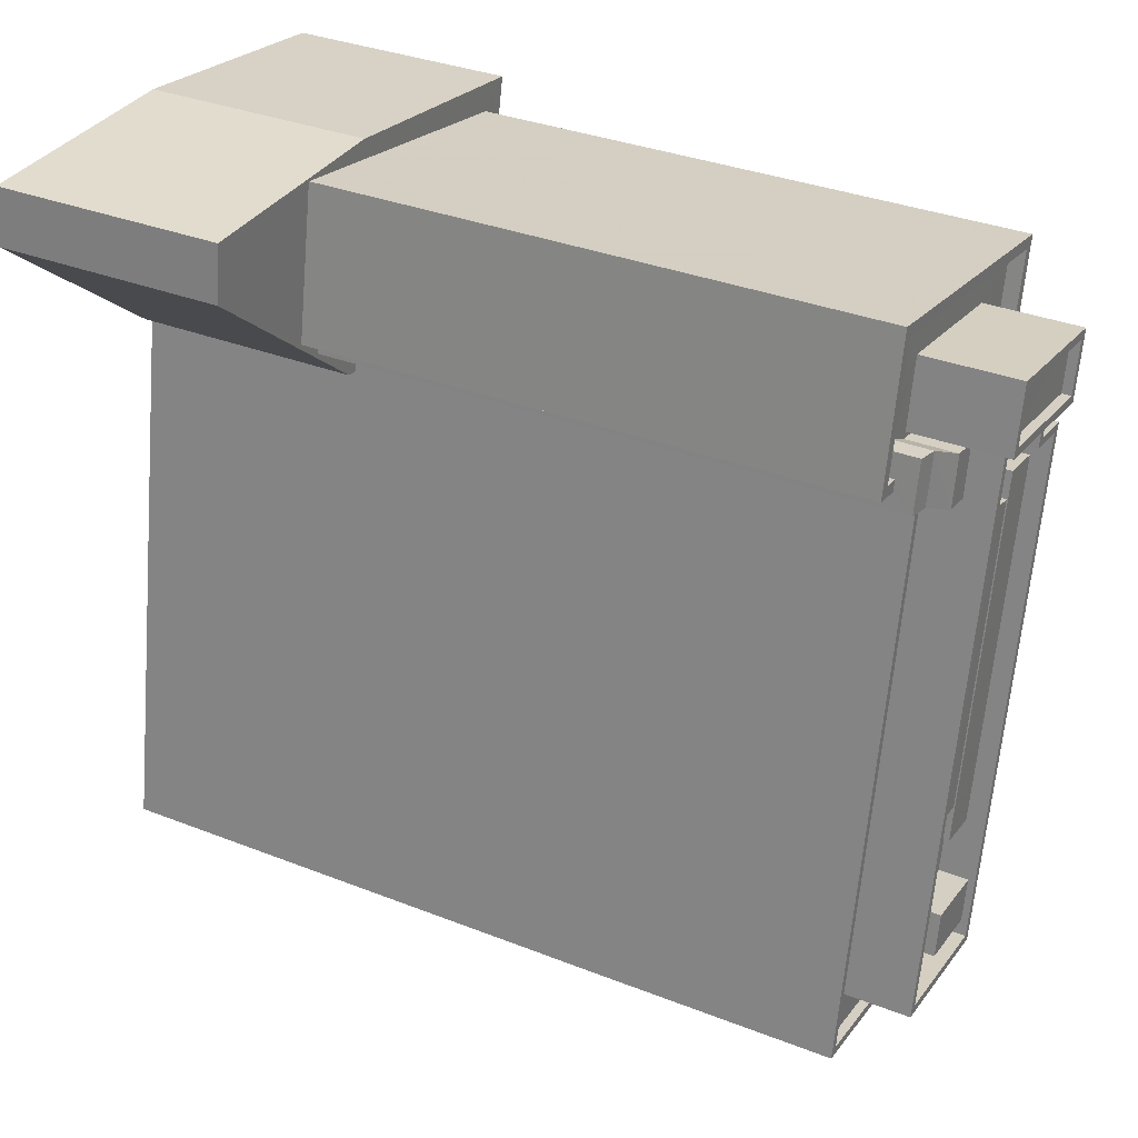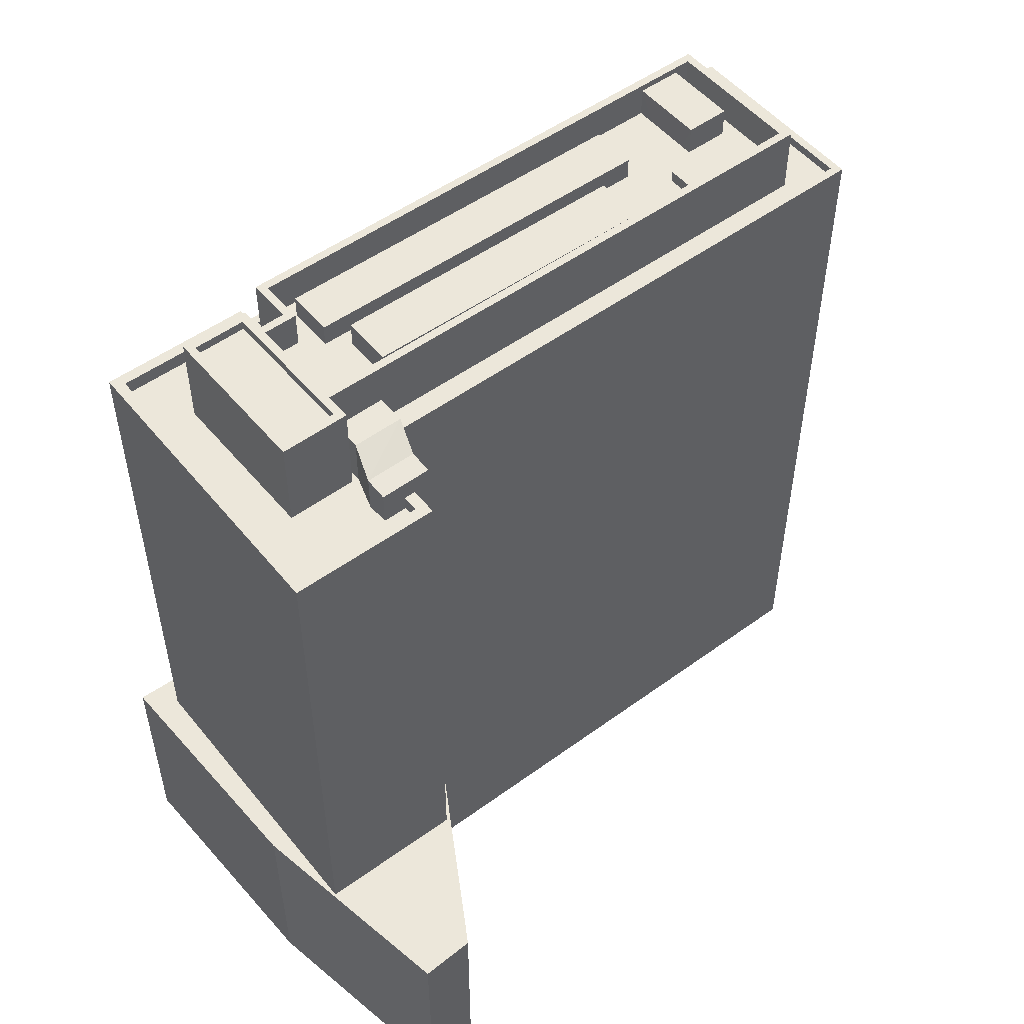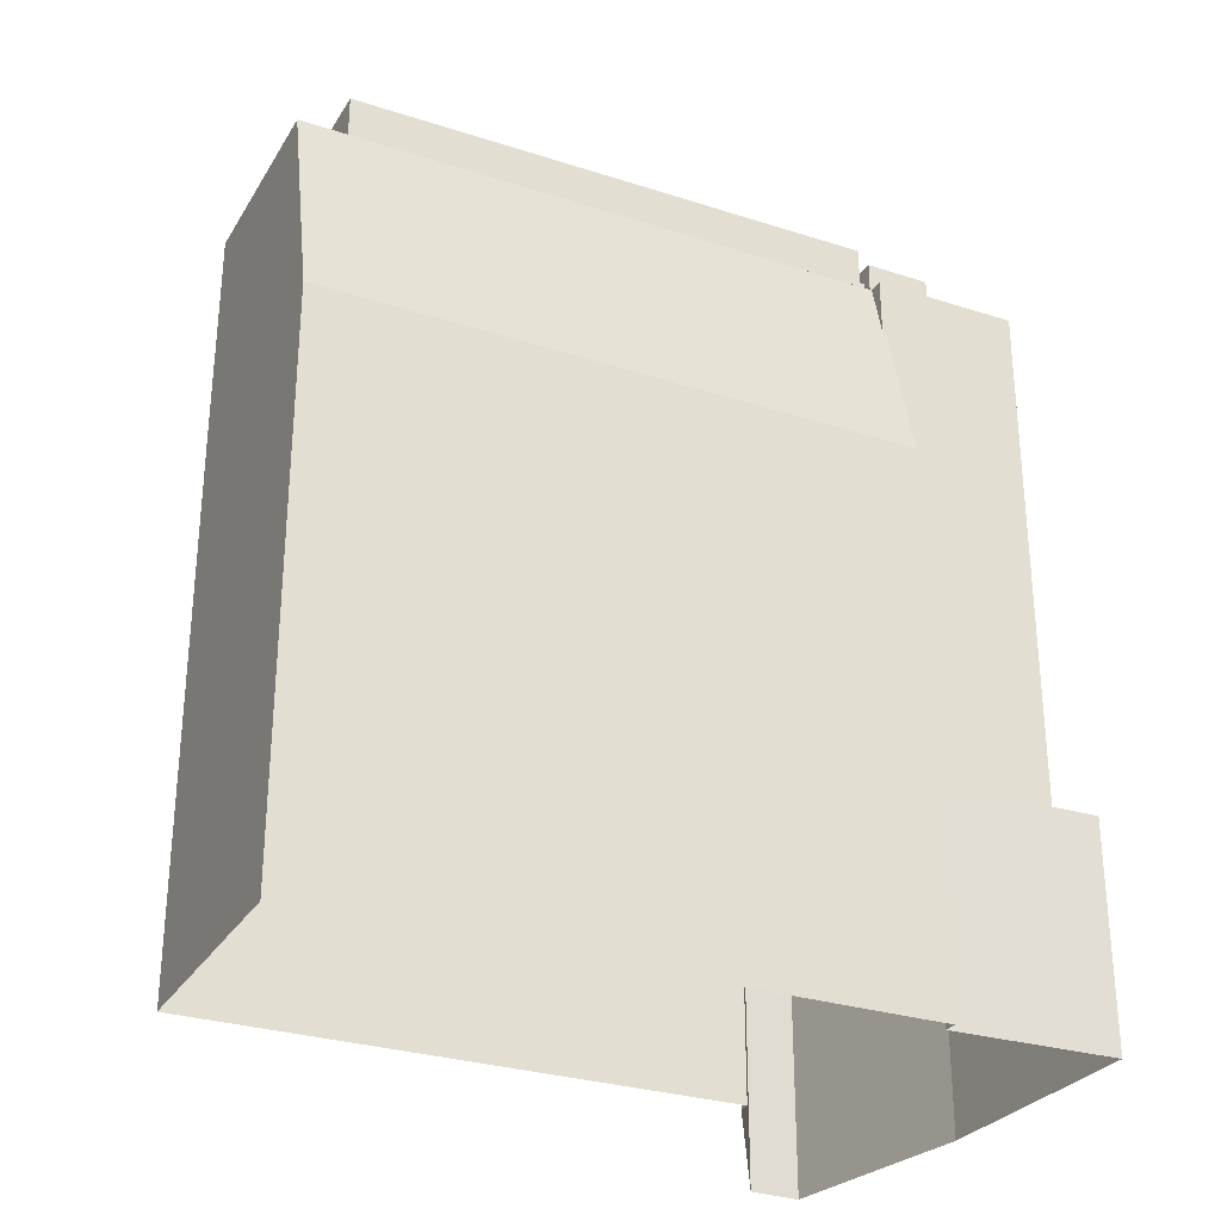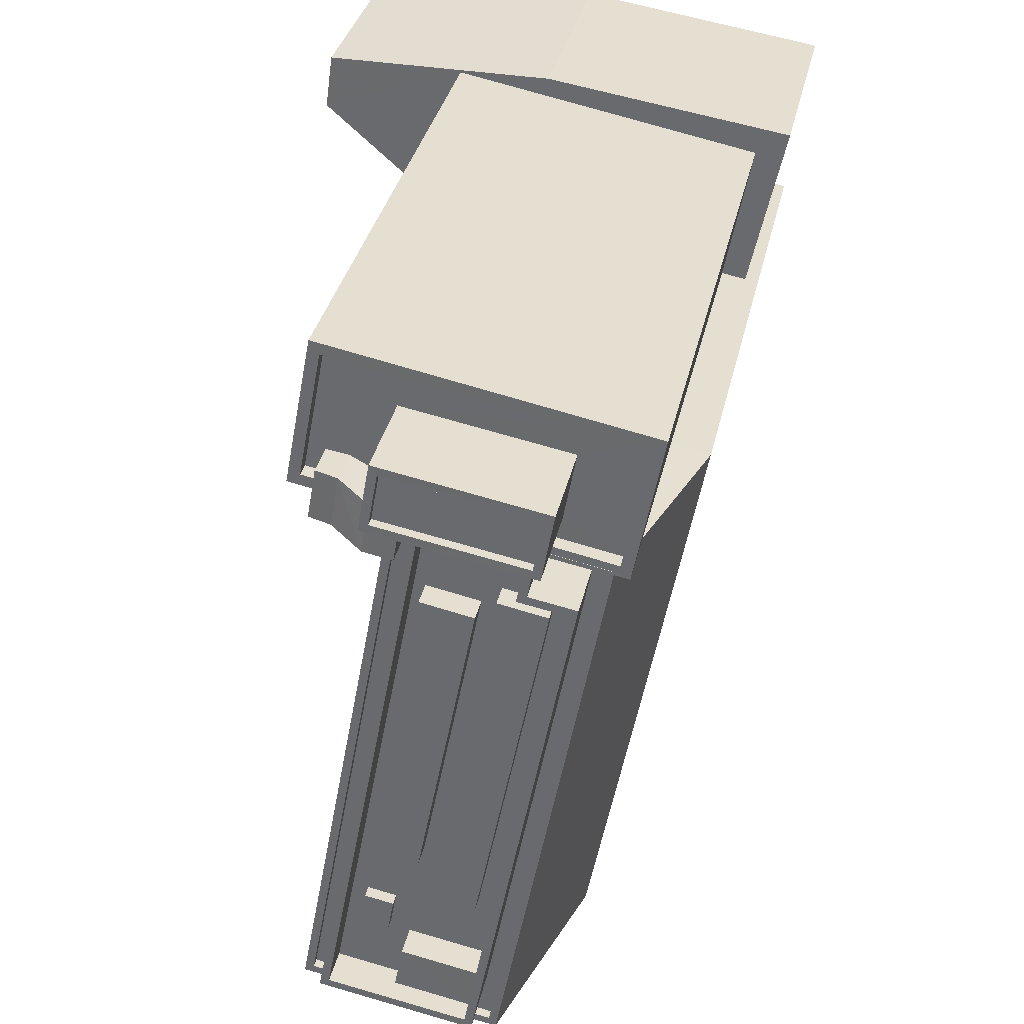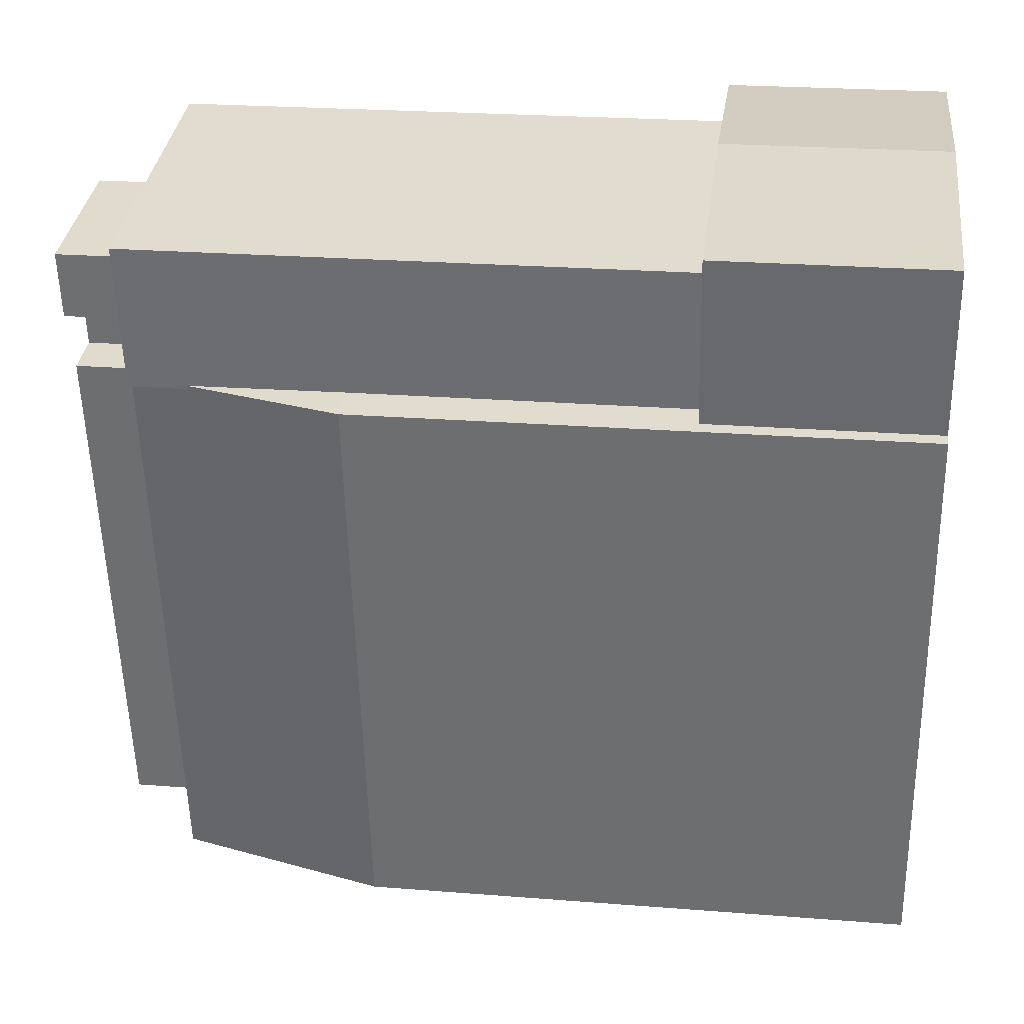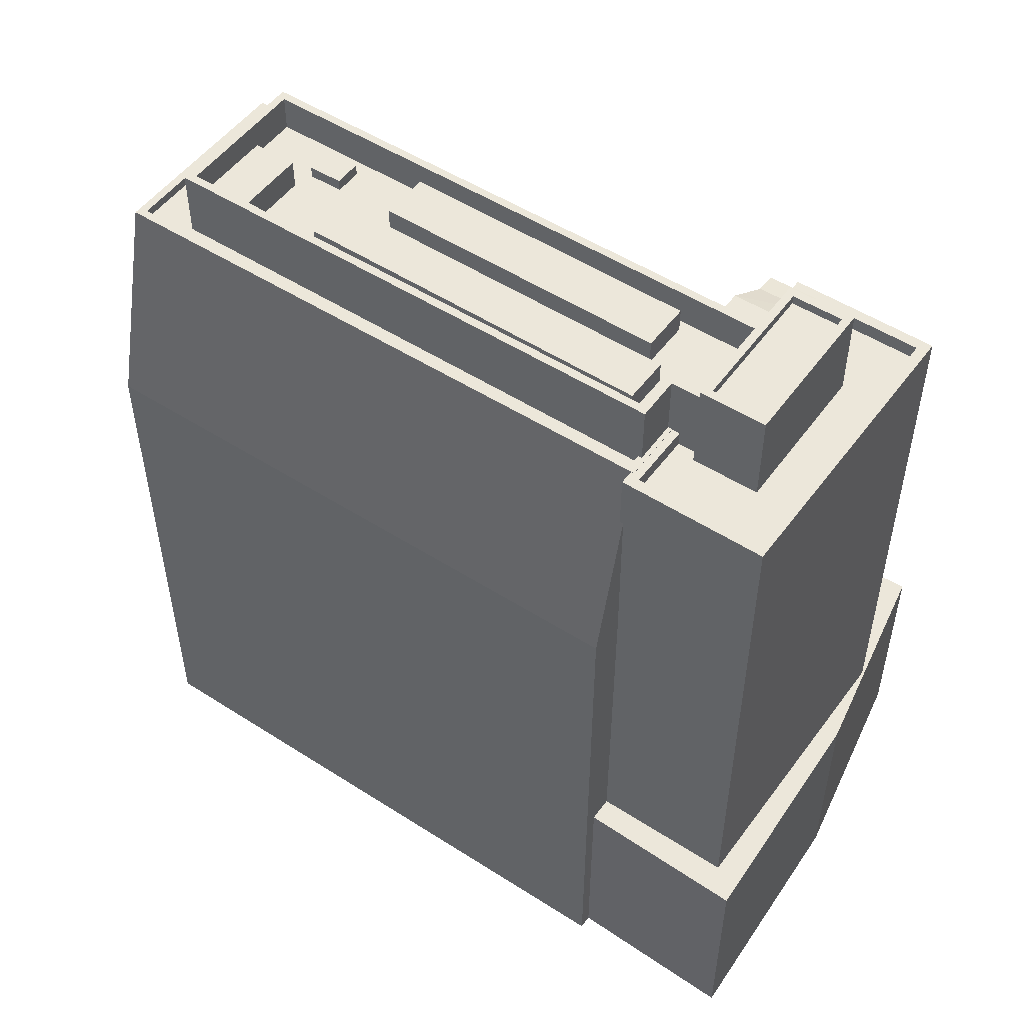
<metadata>
{"format":"obj","ext":"obj","renderer":"f3d","projection":"perspective","resolution":1024,"background":"white","views":[{"elev":34.4,"azim":-62.2,"up":"+Y"},{"elev":51.9,"azim":-138.7,"up":"+Z"},{"elev":-29.1,"azim":53.9,"up":"+Z"},{"elev":34.9,"azim":12.4,"up":"+Y"},{"elev":24.2,"azim":97.4,"up":"+Y"},{"elev":51.2,"azim":114.5,"up":"+Z"}]}
</metadata>
<code>
v -1.195e+04 -3.835e+04 23.26
v -1.195e+04 -3.832e+04 23.26
v -1.194e+04 -3.835e+04 23.26
v -1.193e+04 -3.832e+04 23.26
v -1.193e+04 -3.832e+04 23.26
v -1.196e+04 -3.831e+04 23.26
v -1.195e+04 -3.831e+04 23.26
v -1.195e+04 -3.832e+04 23.26
v -1.196e+04 -3.831e+04 23.26
v -1.193e+04 -3.831e+04 23.26
v -1.195e+04 -3.831e+04 35.55
v -1.196e+04 -3.831e+04 35.55
v -1.195e+04 -3.831e+04 35.55
v -1.193e+04 -3.831e+04 35.55
v -1.193e+04 -3.831e+04 35.55
v -1.196e+04 -3.831e+04 35.55
v -1.193e+04 -3.832e+04 35.55
v -1.195e+04 -3.832e+04 35.55
v -1.195e+04 -3.832e+04 35.55
v -1.195e+04 -3.832e+04 35.55
v -1.195e+04 -3.832e+04 35.55
v -1.194e+04 -3.832e+04 35.55
v -1.195e+04 -3.832e+04 35.55
v -1.195e+04 -3.832e+04 35.55
v -1.195e+04 -3.832e+04 35.55
v -1.195e+04 -3.832e+04 35.55
v -1.195e+04 -3.832e+04 66.51
v -1.195e+04 -3.832e+04 66.33
v -1.195e+04 -3.832e+04 66.5
v -1.195e+04 -3.832e+04 66.35
v -1.195e+04 -3.832e+04 67.14
v -1.195e+04 -3.832e+04 67.13
v -1.195e+04 -3.832e+04 67.15
v -1.195e+04 -3.832e+04 67.14
v -1.194e+04 -3.832e+04 64.49
v -1.194e+04 -3.832e+04 64.49
v -1.194e+04 -3.832e+04 64.49
v -1.193e+04 -3.831e+04 64.49
v -1.194e+04 -3.832e+04 64.49
v -1.195e+04 -3.832e+04 64.49
v -1.195e+04 -3.832e+04 64.49
v -1.195e+04 -3.832e+04 64.49
v -1.195e+04 -3.831e+04 64.49
v -1.195e+04 -3.831e+04 64.49
v -1.195e+04 -3.832e+04 64.49
v -1.195e+04 -3.832e+04 64.49
v -1.195e+04 -3.832e+04 64.49
v -1.194e+04 -3.832e+04 64.49
v -1.195e+04 -3.832e+04 64.49
v -1.195e+04 -3.832e+04 64.49
v -1.195e+04 -3.832e+04 64.49
v -1.195e+04 -3.832e+04 64.49
v -1.194e+04 -3.832e+04 65.29
v -1.194e+04 -3.832e+04 65.29
v -1.194e+04 -3.832e+04 65.29
v -1.193e+04 -3.831e+04 65.29
v -1.194e+04 -3.832e+04 65.29
v -1.195e+04 -3.832e+04 65.29
v -1.195e+04 -3.832e+04 65.29
v -1.195e+04 -3.832e+04 65.29
v -1.195e+04 -3.831e+04 65.29
v -1.195e+04 -3.831e+04 65.29
v -1.194e+04 -3.832e+04 65.29
v -1.194e+04 -3.832e+04 65.29
v -1.194e+04 -3.832e+04 65.29
v -1.195e+04 -3.832e+04 65.29
v -1.193e+04 -3.831e+04 65.29
v -1.195e+04 -3.832e+04 65.29
v -1.195e+04 -3.832e+04 65.29
v -1.195e+04 -3.832e+04 65.29
v -1.195e+04 -3.832e+04 65.29
v -1.195e+04 -3.834e+04 66.59
v -1.195e+04 -3.834e+04 66.59
v -1.195e+04 -3.835e+04 66.59
v -1.195e+04 -3.835e+04 66.59
v -1.195e+04 -3.834e+04 66.59
v -1.195e+04 -3.835e+04 66.59
v -1.195e+04 -3.835e+04 66.59
v -1.195e+04 -3.834e+04 66.59
v -1.195e+04 -3.834e+04 66.59
v -1.194e+04 -3.832e+04 66.59
v -1.195e+04 -3.832e+04 66.59
v -1.194e+04 -3.832e+04 66.59
v -1.194e+04 -3.832e+04 66.59
v -1.195e+04 -3.834e+04 66.59
v -1.194e+04 -3.832e+04 66.59
v -1.194e+04 -3.832e+04 66.59
v -1.194e+04 -3.832e+04 66.59
v -1.195e+04 -3.835e+04 66.59
v -1.195e+04 -3.834e+04 66.59
v -1.194e+04 -3.835e+04 66.59
v -1.194e+04 -3.832e+04 66.59
v -1.194e+04 -3.832e+04 66.59
v -1.194e+04 -3.835e+04 66.59
v -1.194e+04 -3.835e+04 66.59
v -1.194e+04 -3.834e+04 66.59
v -1.194e+04 -3.835e+04 66.59
v -1.195e+04 -3.835e+04 66.59
v -1.195e+04 -3.835e+04 66.59
v -1.194e+04 -3.832e+04 68.59
v -1.194e+04 -3.835e+04 68.59
v -1.194e+04 -3.832e+04 68.59
v -1.194e+04 -3.835e+04 68.59
v -1.194e+04 -3.832e+04 68.59
v -1.194e+04 -3.832e+04 68.59
v -1.194e+04 -3.832e+04 68.59
v -1.195e+04 -3.832e+04 68.59
v -1.194e+04 -3.832e+04 68.59
v -1.195e+04 -3.835e+04 68.59
v -1.195e+04 -3.835e+04 68.59
v -1.194e+04 -3.832e+04 68.59
v -1.195e+04 -3.834e+04 67.24
v -1.195e+04 -3.834e+04 67.24
v -1.195e+04 -3.834e+04 67.24
v -1.195e+04 -3.835e+04 67.24
v -1.194e+04 -3.832e+04 67.96
v -1.195e+04 -3.832e+04 67.96
v -1.195e+04 -3.834e+04 67.96
v -1.195e+04 -3.834e+04 67.96
v -1.194e+04 -3.835e+04 68.22
v -1.194e+04 -3.835e+04 68.22
v -1.195e+04 -3.835e+04 68.22
v -1.195e+04 -3.835e+04 68.22
v -1.194e+04 -3.832e+04 67.81
v -1.194e+04 -3.832e+04 67.81
v -1.195e+04 -3.834e+04 67.81
v -1.194e+04 -3.834e+04 67.81
v -1.194e+04 -3.832e+04 69.07
v -1.195e+04 -3.832e+04 69.07
v -1.194e+04 -3.832e+04 69.07
v -1.195e+04 -3.831e+04 69.07
v -1.195e+04 -3.831e+04 69.57
v -1.195e+04 -3.832e+04 69.57
v -1.195e+04 -3.831e+04 69.57
v -1.194e+04 -3.832e+04 69.57
v -1.194e+04 -3.832e+04 69.57
v -1.194e+04 -3.832e+04 69.57
v -1.194e+04 -3.832e+04 69.57
v -1.195e+04 -3.832e+04 69.57
v -1.194e+04 -3.835e+04 53.74
v -1.193e+04 -3.832e+04 53.73
v -1.194e+04 -3.835e+04 65.32
v -1.194e+04 -3.832e+04 65.31
v -1.194e+04 -3.832e+04 62.14
v -1.194e+04 -3.832e+04 62.14
v -1.195e+04 -3.832e+04 64.81
v -1.195e+04 -3.832e+04 64.81
v -1.195e+04 -3.832e+04 64.81
v -1.194e+04 -3.832e+04 64.81
v -1.194e+04 -3.835e+04 64.82
v -1.194e+04 -3.832e+04 64.81
v -1.195e+04 -3.832e+04 64.81
v -1.195e+04 -3.835e+04 64.82
v -1.195e+04 -3.835e+04 64.82
v -1.194e+04 -3.835e+04 64.82
v -1.195e+04 -3.832e+04 65.31
v -1.195e+04 -3.832e+04 65.31
v -1.195e+04 -3.832e+04 65.31
v -1.195e+04 -3.832e+04 65.31
v -1.194e+04 -3.835e+04 65.32
v -1.194e+04 -3.832e+04 65.31
v -1.194e+04 -3.832e+04 65.31
v -1.195e+04 -3.835e+04 65.32
v -1.195e+04 -3.832e+04 65.31
v -1.195e+04 -3.835e+04 65.32
v -1.195e+04 -3.832e+04 65.31
v -1.194e+04 -3.832e+04 65.31
v -1.194e+04 -3.832e+04 65.31
v -1.194e+04 -3.832e+04 65.31
v -1.195e+04 -3.832e+04 53.73
v -1.195e+04 -3.832e+04 64.79
v -1.194e+04 -3.832e+04 53.73
v -1.195e+04 -3.835e+04 53.74
f 1 2 3
f 4 3 5
f 6 7 8
f 9 7 6
f 10 5 7
f 7 2 8
f 3 2 5
f 5 2 7
f 11 12 13
f 14 11 15
f 12 16 13
f 14 15 17
f 18 16 19
f 20 19 21
f 17 15 22
f 11 13 15
f 13 16 18
f 23 18 24
f 25 24 19
f 26 25 19
f 20 26 19
f 24 18 19
f 27 28 29
f 30 28 27
f 27 29 31
f 31 32 27
f 32 31 33
f 32 33 34
f 35 36 37
f 36 38 39
f 40 41 42
f 42 41 43
f 44 38 43
f 45 46 47
f 35 37 48
f 49 50 51
f 50 47 51
f 46 52 47
f 41 49 44
f 37 36 39
f 39 38 44
f 49 51 44
f 51 47 52
f 41 44 43
f 53 54 55
f 54 56 57
f 58 59 60
f 58 61 62
f 61 56 62
f 63 64 65
f 59 66 60
f 55 57 64
f 67 56 61
f 58 60 61
f 57 56 67
f 64 57 65
f 54 57 55
f 68 69 70
f 71 68 70
f 72 73 74
f 74 73 75
f 76 73 72
f 77 78 79
f 77 80 81
f 81 82 83
f 82 84 83
f 78 74 75
f 85 73 76
f 80 85 76
f 81 80 82
f 79 78 75
f 77 79 85
f 77 85 80
f 72 86 84
f 86 83 84
f 87 83 88
f 74 78 89
f 90 72 74
f 89 78 91
f 92 88 93
f 89 91 94
f 95 92 96
f 95 96 97
f 90 74 98
f 99 74 89
f 98 74 99
f 92 93 96
f 90 86 72
f 88 86 93
f 83 86 88
f 90 98 97
f 96 90 97
f 100 101 102
f 100 103 101
f 104 105 106
f 100 102 106
f 104 107 108
f 109 110 101
f 107 110 109
f 103 109 101
f 100 106 111
f 108 107 109
f 106 105 111
f 104 108 105
f 112 113 114
f 115 112 114
f 116 117 118
f 119 116 118
f 120 121 122
f 123 120 122
f 124 125 126
f 127 124 126
f 128 129 130
f 128 131 129
f 132 133 134
f 135 136 137
f 133 135 137
f 137 136 138
f 134 133 139
f 137 139 133
f 134 136 132
f 134 138 136
f 140 141 142
f 143 142 53
f 144 145 141
f 142 141 145
f 55 143 53
f 142 145 53
f 146 147 148
f 149 150 151
f 152 153 154
f 148 152 154
f 150 155 151
f 154 153 155
f 154 155 150
f 154 146 148
f 156 157 158
f 156 159 157
f 142 143 160
f 161 143 162
f 163 142 160
f 164 163 165
f 166 164 165
f 161 162 167
f 163 160 165
f 168 169 161
f 160 143 169
f 169 143 161
f 2 19 8
f 2 21 19
f 8 19 16
f 6 8 16
f 12 9 6
f 16 12 6
f 12 7 9
f 12 11 7
f 11 14 10
f 7 11 10
f 14 5 10
f 14 17 5
f 31 26 170
f 26 20 170
f 33 31 164
f 148 33 166
f 152 148 166
f 171 31 170
f 164 31 171
f 33 164 166
f 26 31 29
f 25 26 29
f 25 29 28
f 24 25 28
f 66 30 41
f 30 66 28
f 28 59 24
f 40 66 41
f 24 59 23
f 66 59 28
f 30 27 49
f 41 30 49
f 27 32 50
f 49 27 50
f 32 34 47
f 50 32 47
f 45 47 69
f 47 34 69
f 147 157 148
f 148 157 33
f 159 34 33
f 70 69 159
f 157 159 33
f 69 34 159
f 38 61 43
f 38 67 61
f 67 38 36
f 57 67 36
f 40 42 60
f 66 40 60
f 45 68 46
f 45 69 68
f 65 57 36
f 35 65 36
f 61 60 42
f 43 61 42
f 15 172 22
f 145 144 54
f 56 172 15
f 144 172 56
f 144 56 54
f 23 58 18
f 23 59 58
f 53 145 54
f 62 18 58
f 62 13 18
f 15 62 56
f 15 13 62
f 110 158 154
f 154 158 146
f 46 68 52
f 107 158 110
f 68 107 52
f 156 68 71
f 107 156 158
f 156 107 68
f 121 92 95
f 92 121 100
f 94 91 120
f 103 100 121
f 91 103 120
f 103 121 120
f 91 78 103
f 78 77 109
f 103 78 109
f 77 81 108
f 109 77 108
f 87 105 83
f 83 108 81
f 83 105 108
f 88 105 87
f 88 111 105
f 92 111 88
f 92 100 111
f 150 110 154
f 150 101 110
f 35 48 65
f 48 104 65
f 162 106 167
f 65 104 106
f 63 65 162
f 162 65 106
f 161 167 106
f 102 161 106
f 161 102 168
f 102 101 168
f 168 150 149
f 168 101 150
f 79 114 113
f 85 79 113
f 85 113 112
f 73 85 112
f 75 112 115
f 75 73 112
f 79 115 114
f 79 75 115
f 119 118 76
f 119 76 72
f 118 80 76
f 80 118 117
f 82 80 117
f 84 82 117
f 116 84 117
f 72 84 116
f 119 72 116
f 122 89 123
f 122 99 89
f 122 121 97
f 99 122 98
f 121 95 97
f 122 97 98
f 123 89 94
f 120 123 94
f 96 127 126
f 90 96 126
f 125 90 126
f 125 86 90
f 125 93 86
f 125 124 93
f 96 124 127
f 96 93 124
f 51 52 107
f 48 37 104
f 107 104 135
f 51 107 133
f 104 37 135
f 107 135 133
f 138 128 130
f 137 138 130
f 139 130 129
f 139 137 130
f 134 129 131
f 134 139 129
f 134 131 128
f 138 134 128
f 132 51 133
f 132 44 51
f 39 44 132
f 136 39 132
f 136 37 39
f 136 135 37
f 4 5 17
f 4 17 141
f 17 172 141
f 17 22 172
f 141 3 4
f 141 140 3
f 173 1 3
f 140 173 3
f 170 20 21
f 170 21 173
f 21 1 173
f 21 2 1
f 140 163 173
f 142 163 140
f 170 173 171
f 171 163 164
f 171 173 163
f 71 159 156
f 71 70 159
f 172 144 141
f 55 64 143
f 64 162 143
f 64 63 162
f 165 155 153
f 165 160 155
f 166 153 152
f 166 165 153
f 147 146 158
f 157 147 158
f 168 151 169
f 168 149 151
f 169 151 155
f 160 169 155

</code>
